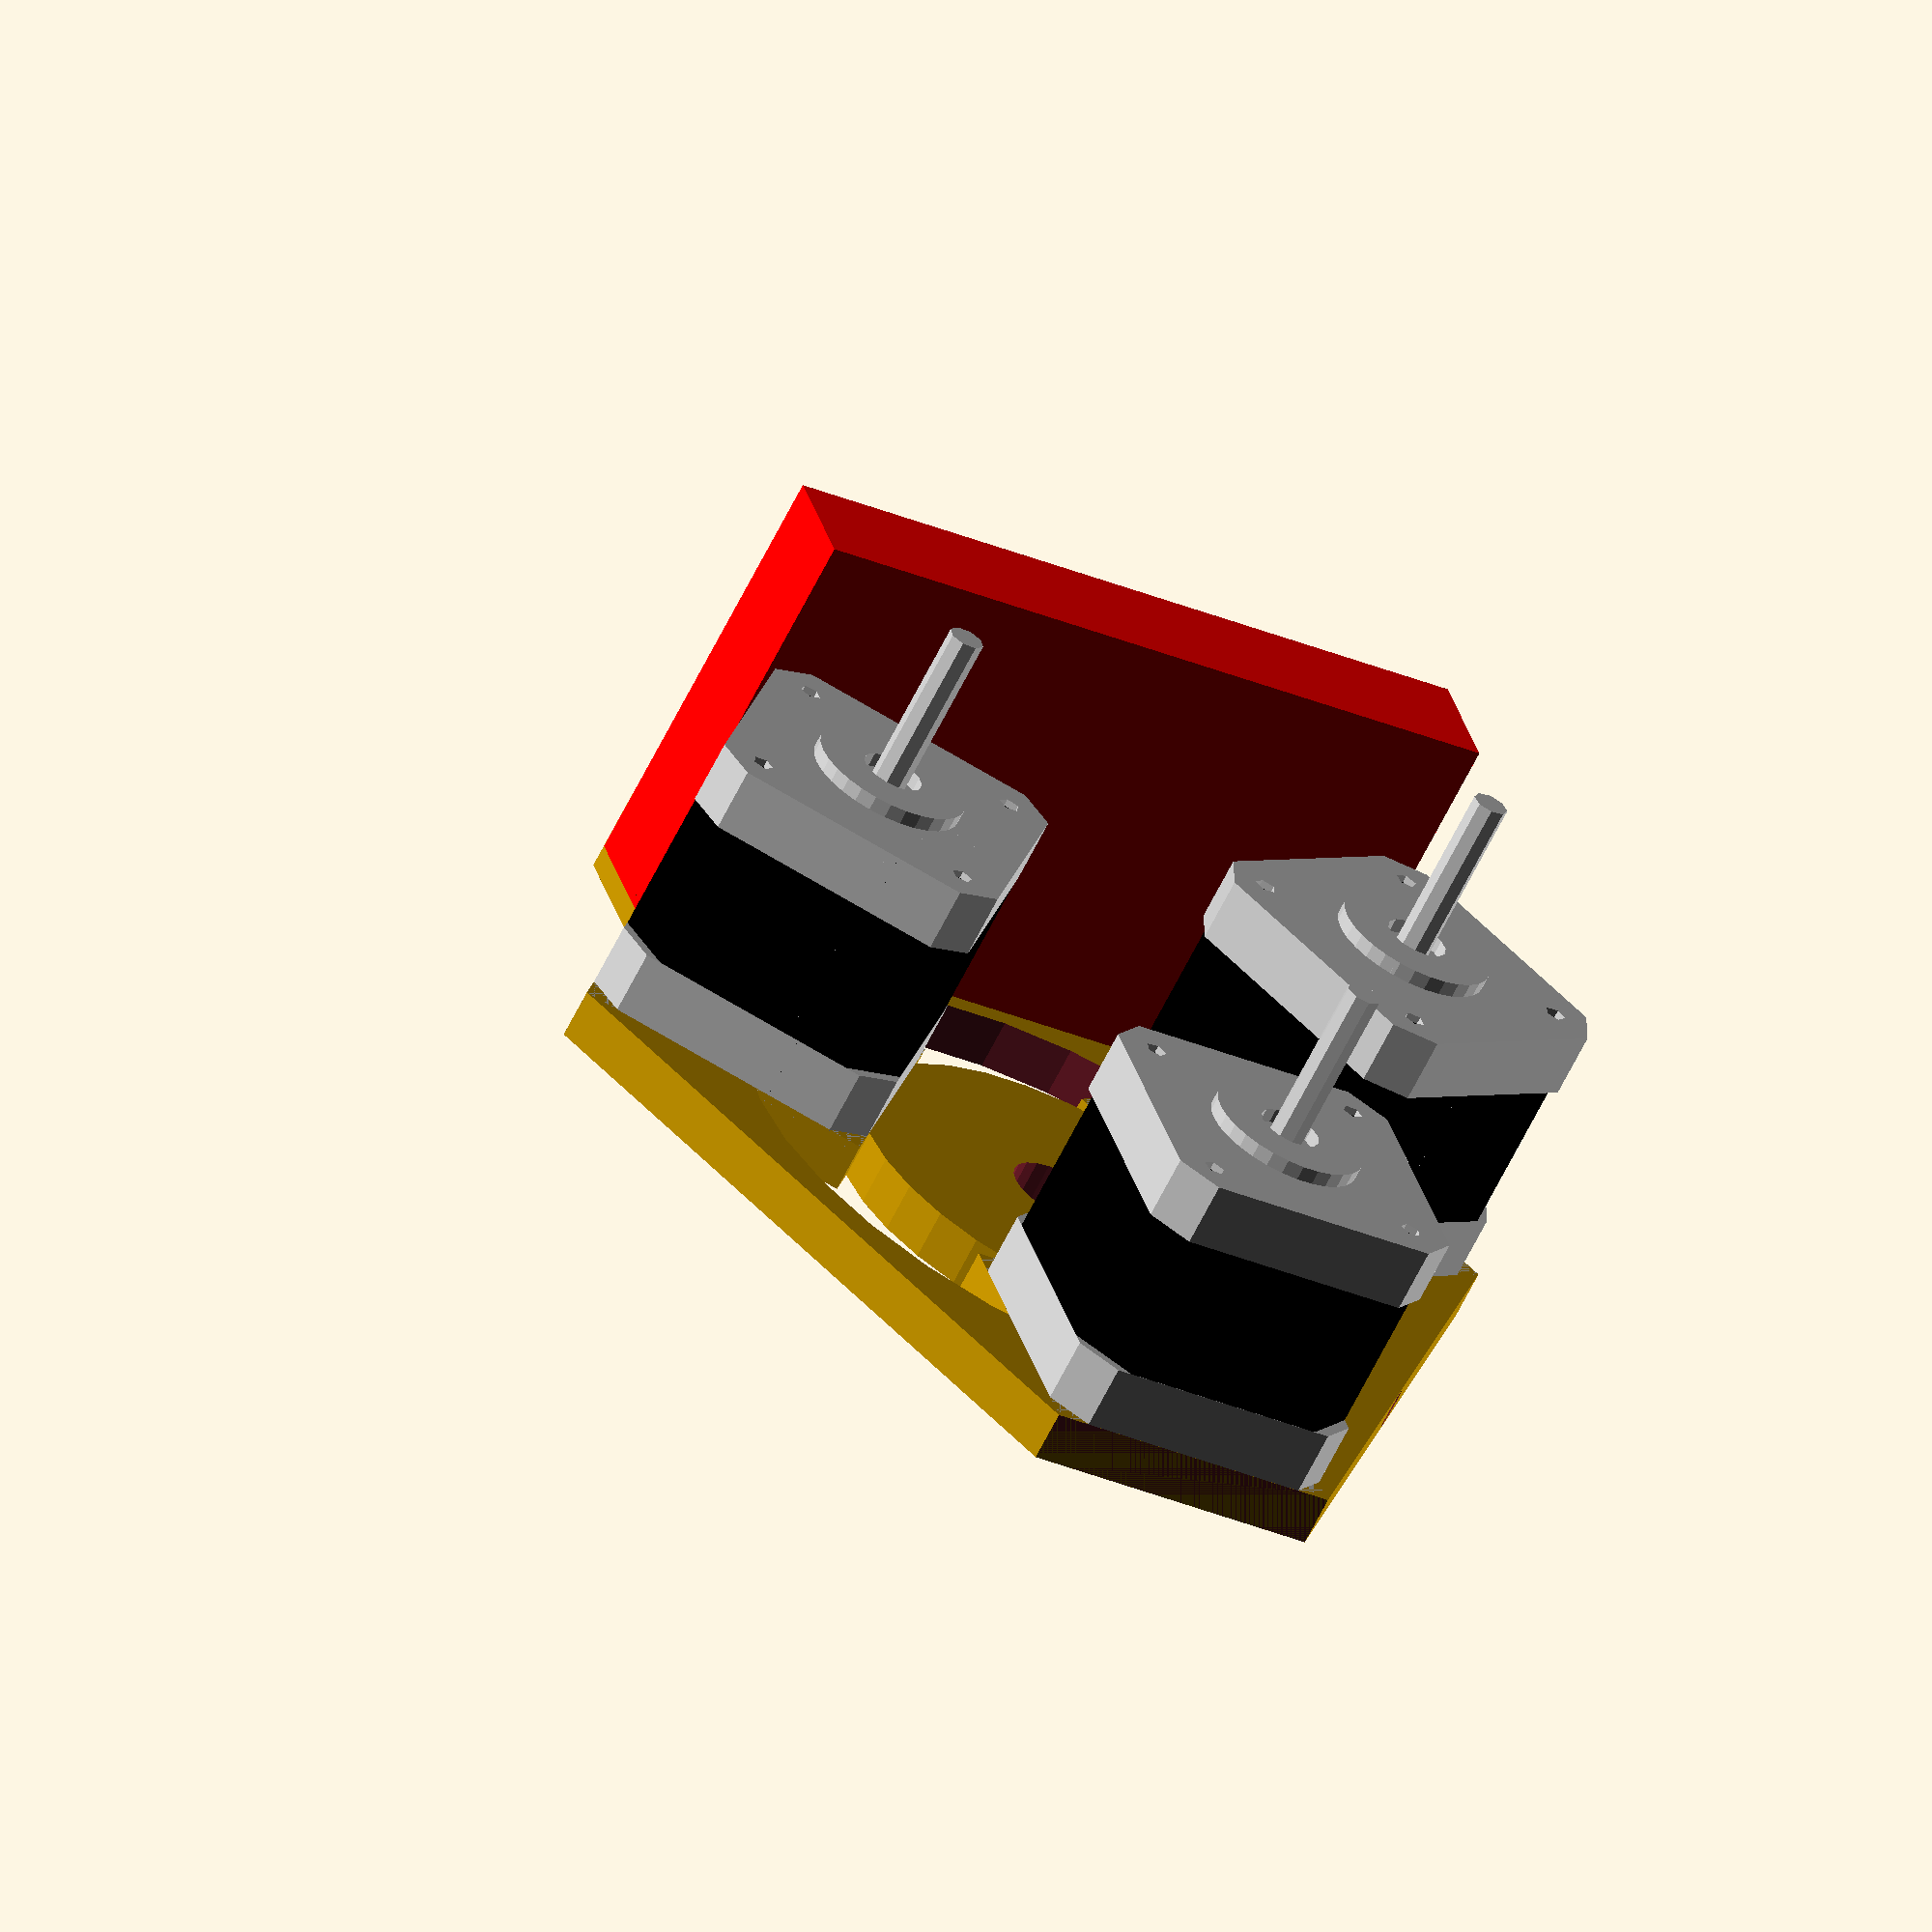
<openscad>
// Everything with units mm gets a name here
// (Exeptions are stuff that won't be printed)
nema17_cube_width=42.43;
nema17_cube_height=39.36;
nema17_shaft_height=63.65;
nema17_screw_hole_width = 43.74;
nema17_screw_hole_diameter = 5.92;
nema17_screw_hole_depth = 2.25;

M3_diameter = 3;
M3_head_diameter = 6;
M3_head_height = 2.5;

bottom_plate_thickness = 7;
radius_needed_to_fit_pen = 15;
mid_cylinder_diameter = 53; // Rest of mode bottom_plate adjusts according to this
Ramps_screw_z=7.4;
Ramps_screw_from_right_edge=15;

// util...
module eq_tri(s, h){
  sqrt3=sqrt(3);
  sqrt3s=sqrt3*s;
  c = sqrt3s/2;
  a = s/2;
  linear_extrude(height=h, slices=1)
    polygon(points = [[s/2,-a/sqrt3],[0,s/sqrt3],[-s/2,-a/sqrt3]], paths=[[0,1,2]]);
}
//eq_tri(10,10);

module Nema17_screw_translate(){
  for (i=[0:90:359]){
    rotate([0,0,i+45]) translate([nema17_screw_hole_width/2,0,0]) child(0);
  }
}

module Nema17_screw_holes(d, h){
  Nema17_screw_translate() cylinder(r=d/2, h=h);
}
//Nema17_screw_holes(M3_diameter, 15);

module Nema17 (){
  cw = nema17_cube_width;
  ch = nema17_cube_height;
  sh = nema17_shaft_height;
  union(){
    color("black")
    difference(){
      translate([-(cw-0.1)/2,-(cw-0.1)/2,1]) cube([cw-0.1,cw-0.1,ch-2]);
      for (i=[0:90:359]){ // Corner cuts black cube
        rotate([0,0,i+45]) translate([50.36/2,-cw/2,-1]) cube([cw,cw,ch+2]);
      }
    }
    color("silver")
    difference(){
      translate([-cw/2,-cw/2,0]) cube([cw,cw,ch]);
      for (i=[0:90:359]){ // Corner cuts silver cube
        rotate([0,0,i+45]) translate([53.36/2,-cw/2,-1]) cube([cw,cw,ch+2]);
      }
      translate([0,0,ch-5]) Nema17_screw_holes(M3_diameter, h=10);
      translate([0,0,-5]) Nema17_screw_holes(M3_diamater, h=10);
      translate([-cw,-cw,9]) cube([2*cw,2*cw,ch-18]);
    }
    color("silver")
    difference(){
      cylinder(r=22/2, h=ch+2);
      translate([0,0,1]) cylinder(r=8.76/2, h=ch+2);
    }
    color("silver")
      cylinder(r=5/2, h=sh);
  }
}
//Nema17();

module motor_base(th=5){
  cw = nema17_cube_width;
  big=20;
  translate([cw/2,cw/2,0])
    difference(){
      union(){
        translate([-cw/2,-cw/2,0]) cube([cw,cw,th]);
      translate([0,0,th-1])
        Nema17_screw_holes(nema17_screw_hole_diameter, nema17_screw_hole_depth+1);
      }
      translate([0,0,-0.1])
        Nema17_screw_translate()
          cylinder(r1=(M3_head_diameter+0.05)/2,r2=(M3_diameter+0.5)/2, h=M3_head_height+0.1);
      Nema17_screw_holes(M3_diameter,big);
  }
}
//motor_base(7);

module motor_base_frame(th=5,width=8){
  difference(){
    motor_base(th=th);
    translate([width,width,-1])cube(nema17_cube_width-2*width);
  }
}
//motor_base_frame(7,8);

module point_cube(v, ang){
  translate([v[0]/2,0,0])
  difference(){
    translate([-v[0]/2,0,0]) cube(v);
    rotate([0,-ang/2,0]) translate([-2*v[0],1.5-v[1],-v[2]]) cube([2*v[0],2*v[1],3*v[2]]);
    mirror([1,0,0]) rotate([0,-ang/2,0]) translate([-2*v[0],1.5-v[1],-v[2]])
      cube([2*v[0],2*v[1],3*v[2]]);
  }
}
//point_cube([10,11,12],60);

module bottom_plate(thickness=7){
  sqrt3=sqrt(3);
  cw = nema17_cube_width;
  th = thickness; 
  mho = mid_cylinder_diameter;  // Adjust compactness, perserve overall shape
  mhi = radius_needed_to_fit_pen;
  full_tri_side=(sqrt3+1.5)*cw+sqrt3*mho/2;
  tri_side=full_tri_side-2*cw;
  big=300;
  difference(){
    union(){
      for (i=[0:120:359]){
        rotate([0,0,i]) translate([-cw/2,mho/2,0]){ 
            motor_base_frame(th=th);
            translate([cw/2,cw/2,th]) Nema17();
          }
      }
      // Material around pen-lock mechanism
      cylinder(r=mho/2+4,h=th);
      difference(){
        eq_tri(s=full_tri_side, h=th);
        for (i=[0:120:359]){
          rotate([0,0,i]) translate([-(cw+2)/2,mho/2+cw,-1]) cube([cw+2,cw,th+2]);
          rotate([0,0,i]) translate([-(cw-1)/2,mho/2,-1]) cube([cw-1,cw-1,th+2]);
        }
        translate([0,0,-1]) 
          cylinder(h=th+2,r=full_tri_side/(2*sqrt3)-5);
      }
      // Ramps claw
      rotate([0,0,120]) 
        translate([-tri_side/2,-16.8-full_tri_side/(2*sqrt3),0]){
          cube([tri_side,16.8+2,th-1.5]);
          translate([0,-2,0]){
            cube([tri_side, 2,th-1.5+6.5]);
            translate([0,0.7,th-1.5+6.5-2]) 
            difference(){
              cube([tri_side, 2.5,2]);
              translate([0,0,-1]) rotate([45,0,0]) translate([-1,0,-2])cube([tri_side+2, 4.5,2]);

            }
          }
        }
      // Insert a ramps-plate here
      rotate([0,0,120]) color("red") translate([-50.5,-16.8-176.107/(2*sqrt(3)),5]) 
        Ramps();
    }
    // Place for pen
    translate([0,0,-1]) cylinder(r=mhi/2,h=th+2);
    // Place for pen-lock screw
    translate([0,0,M3_diameter/2+(th-M3_diameter)/2]) rotate([-90,0,180]) 
      cylinder(h=cw+mho,r=M3_diameter/2);
    translate([0,-mhi-3,M3_diameter/2+(th-M3_diameter)/2]) rotate([-90,0,180]) 
      cylinder(h=cw+mhi,r=M3_head_diameter/2);
    // Nut trap for pen-lock screw
    translate([-5.5/2,-mhi,M3_diameter/2+(th-M3_diameter)/2-3.1]) 
      point_cube([5.5,2.4,th],120);
    // Screw hole for securing Ramps
    translate([0,0,Ramps_screw_z])rotate([0,90,30])
      translate([0,tri_side/2-Ramps_screw_from_right_edge,full_tri_side/(2*sqrt3)])
        cylinder(r=M3_diameter/2,h=big);

  }
}
bottom_plate(bottom_plate_thickness);

module Ramps(){
  cube([101.7,16.8,60]);
}
//Ramps();

</openscad>
<views>
elev=65.4 azim=283.4 roll=333.4 proj=o view=wireframe
</views>
